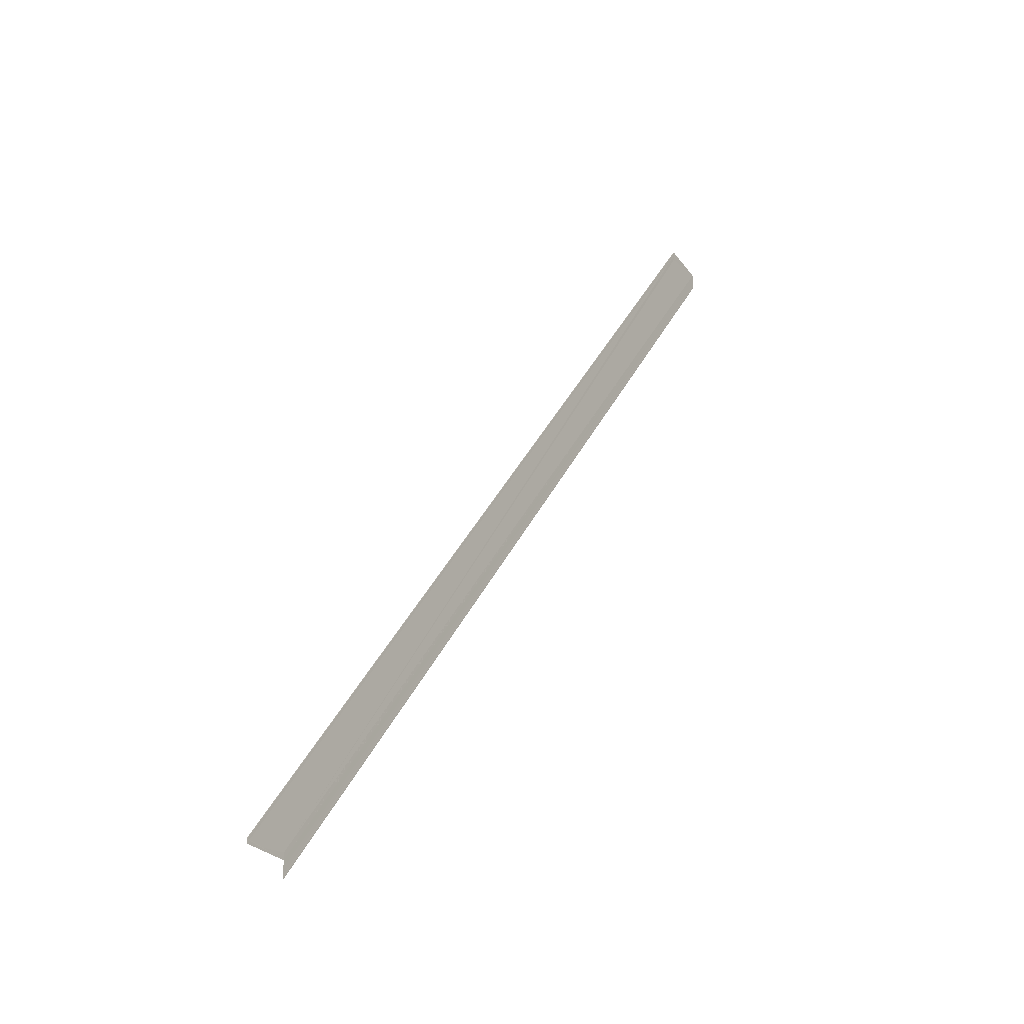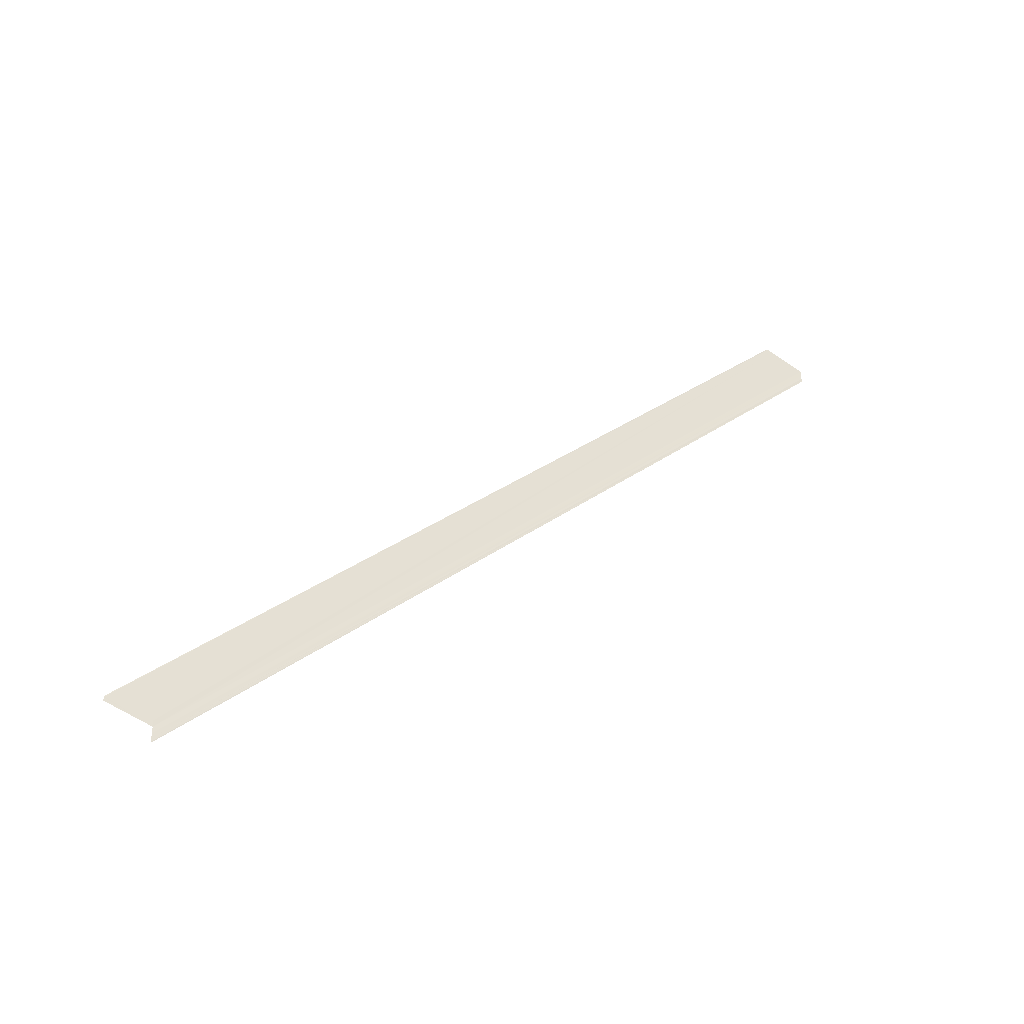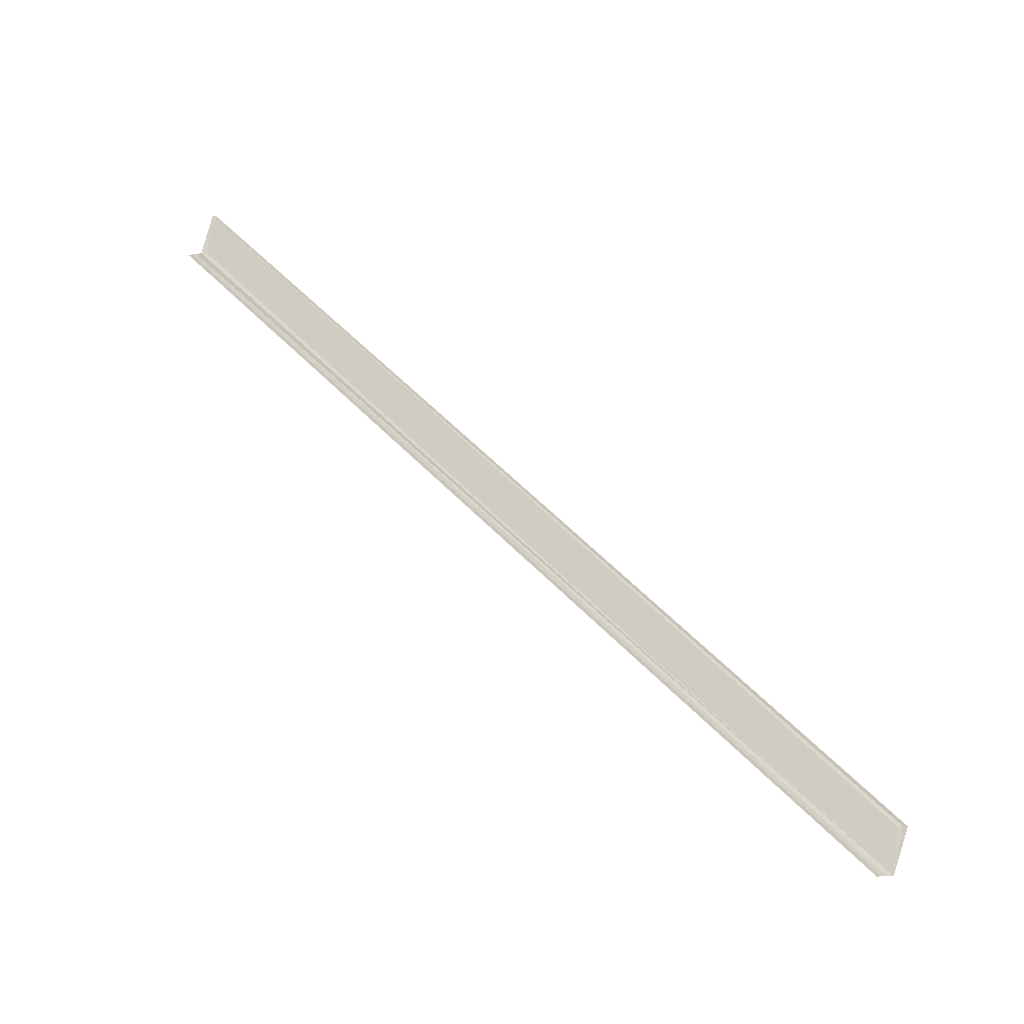
<metadata>
{"format":"obj","ext":"obj","renderer":"f3d","projection":"perspective","resolution":1024,"background":"white","views":[{"elev":-12.8,"azim":-146.0,"up":"+Z"},{"elev":-39.0,"azim":-118.4,"up":"+Z"},{"elev":-19.2,"azim":-74.2,"up":"+Y"}]}
</metadata>
<code>
o 26099
v 2229 1862 14.9
v 2229 1862 14.9
v 2229 1862 14.74
v 2229 1862 14.9
v 2229 1862 14.74
v 2229 1862 14.9
v 2229 1862 14.89
v 2229 1862 14.74
v 2229 1862 14.9
v 2229 1862 14.74
v 2229 1862 14.9
v 2229 1862 14.74
v 2229 1862 14.9
v 2229 1862 14.74
v 2229 1862 14.74
v 2229 1862 14.9
v 2229 1862 14.74
v 2229 1862 14.9
v 2229 1862 14.9
v 2229 1862 14.9
v 2229 1862 14.74
v 2229 1862 14.9
v 2229 1862 14.74
v 2229 1862 14.74
v 2229 1862 14.74
v 2229 1862 14.74
v 2229 1862 14.74
v 2229 1862 14.74
v 2229 1862 14.74
v 2229 1862 14.74
v 2229 1862 14.9
v 2229 1862 14.74
v 2229 1862 14.74
v 2229 1862 14.74
v 2229 1862 14.9
v 2229 1862 14.74
v 2229 1862 14.9
v 2229 1862 14.9
v 2229 1862 14.9
v 2229 1862 14.9
v 2229 1862 14.9
v 2229 1862 14.9
v 2229 1862 14.74
v 2229 1862 14.74
v 2229 1862 14.9
v 2229 1862 14.9
v 2229 1862 14.9
v 2229 1862 14.74
v 2229 1862 14.74
v 2229 1862 14.9
v 2229 1862 14.89
v 2229 1862 14.89
v 2229 1862 14.74
v 2229 1862 14.9
v 2229 1862 14.9
v 2229 1862 14.9
v 2229 1862 14.9
v 2229 1862 14.9
v 2229 1862 14.9
v 2229 1862 14.9
v 2229 1862 14.9
f 1 2 3
f 4 2 5
f 4 6 5
f 7 6 8
f 8 9 10
f 5 9 10
f 5 11 12
f 3 11 12
f 1 13 3
f 3 14 15
f 3 16 15
f 17 16 15
f 18 13 17
f 18 19 17
f 20 19 21
f 17 22 23
f 21 22 23
f 24 25 21
f 26 25 27
f 24 28 29
f 30 31 29
f 32 31 29
f 24 33 32
f 24 34 32
f 32 35 36
f 37 38 32
f 37 39 32
f 40 39 30
f 40 41 30
f 30 42 43
f 44 42 43
f 45 41 44
f 45 46 44
f 44 47 48
f 49 47 48
f 50 46 49
f 50 51 49
f 49 52 53
f 1 54 55
f 1 54 56
f 1 57 56
f 1 58 59
f 1 60 59
f 1 60 61

</code>
